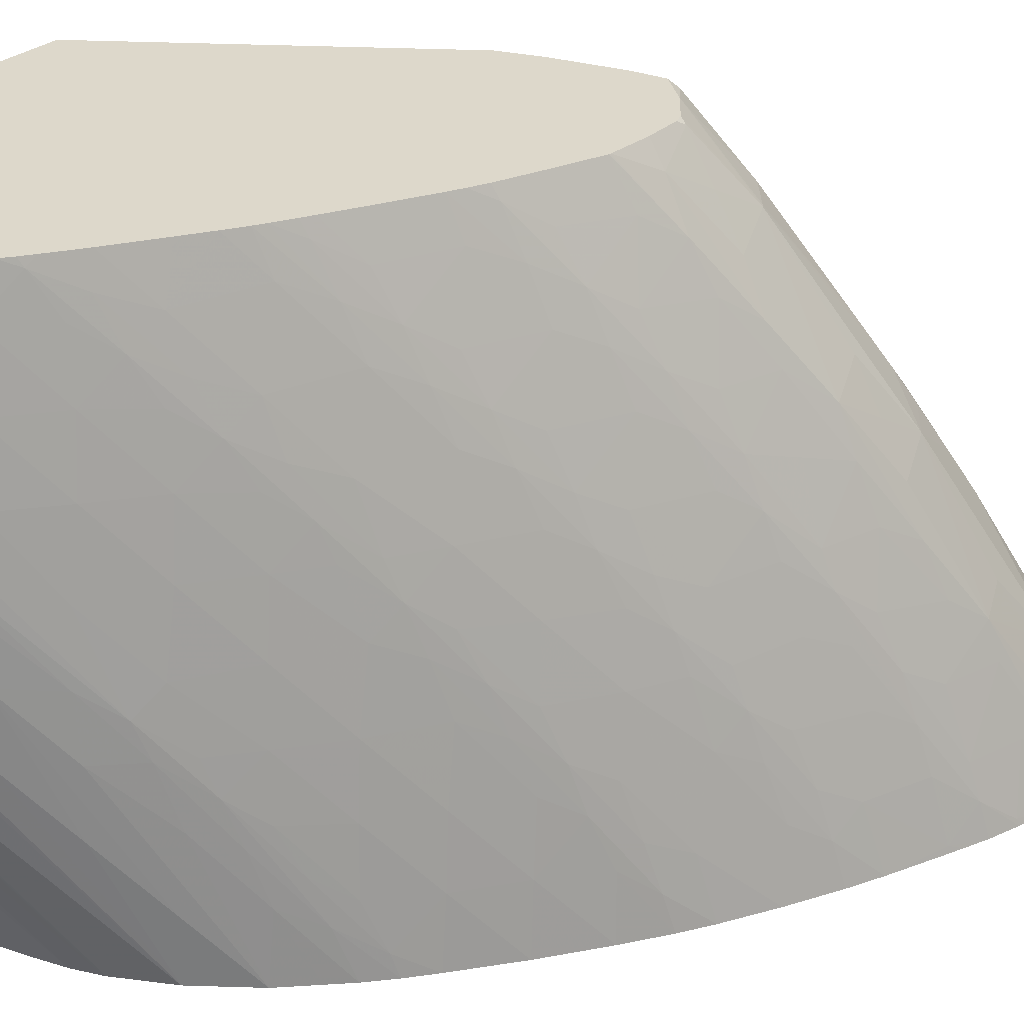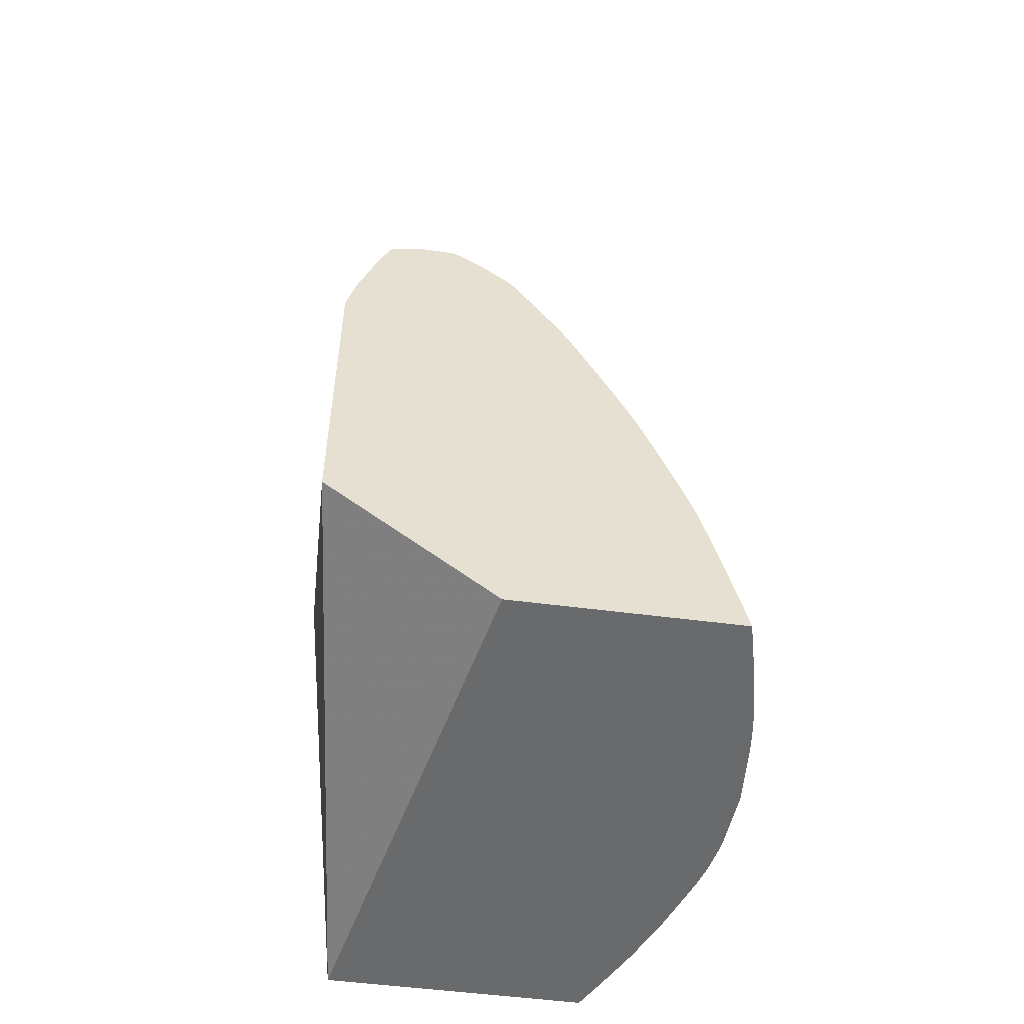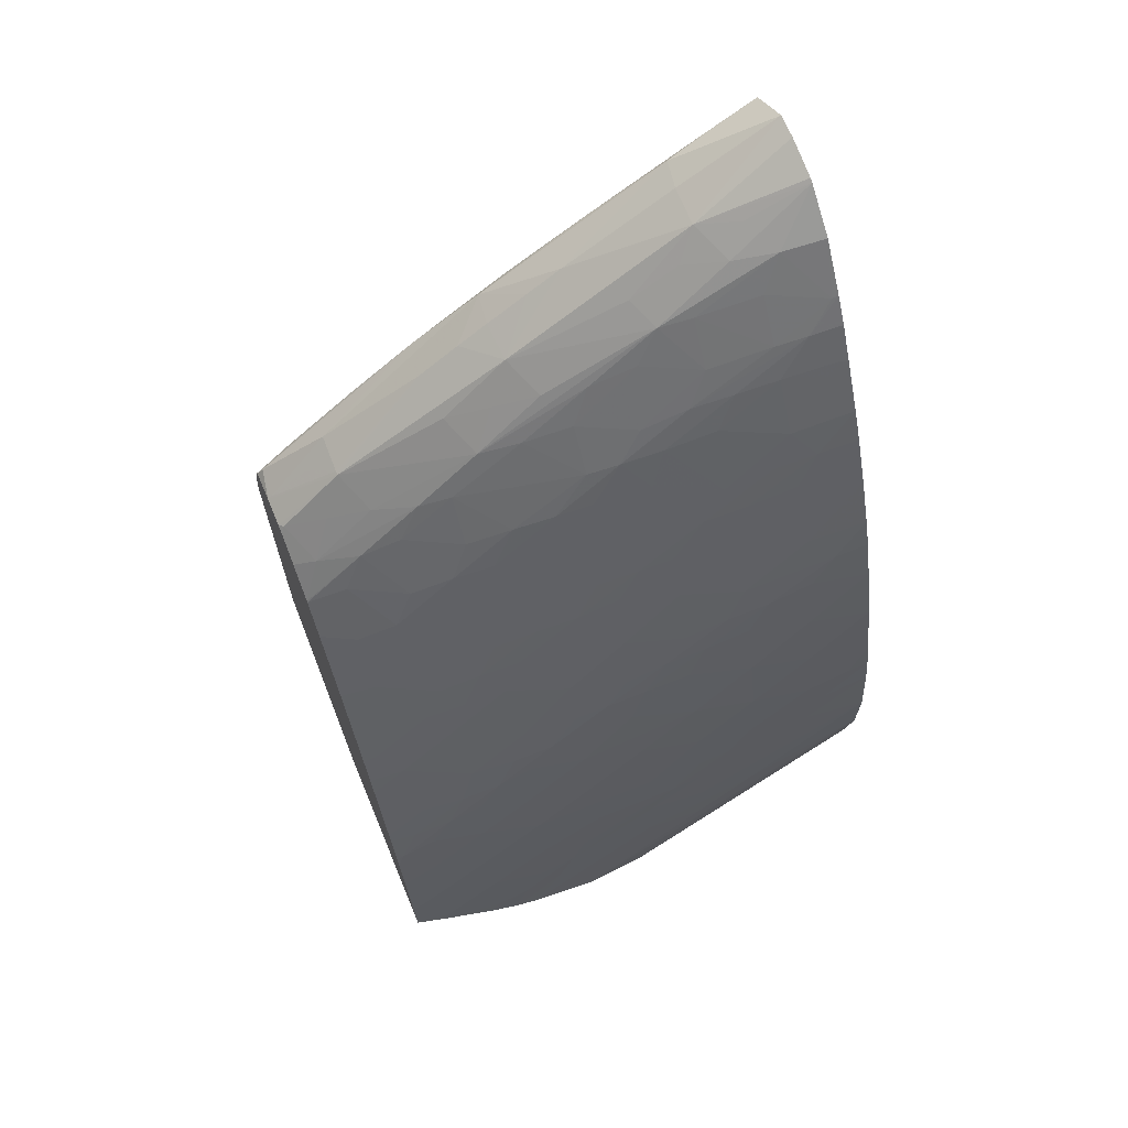
<metadata>
{"format":"obj","ext":"obj","renderer":"f3d","projection":"perspective","resolution":1024,"background":"white","views":[{"elev":-59.0,"azim":88.5,"up":"+Z"},{"elev":-52.9,"azim":82.0,"up":"+Y"},{"elev":67.3,"azim":157.3,"up":"+Y"}]}
</metadata>
<code>
v 0.03136 0.03624 -0.0198
v 0.03169 0.03624 -0.01997
v 0.03136 0.03624 -0.01433
v 0.03136 0.0366 -0.02001
v 0.03218 0.03624 -0.02023
v 0.03136 0.03724 -0.0204
v 0.04239 0.03624 -0.0166
v 0.04239 0.0392 -0.01307
v 0.03136 0.04823 -0.01307
v 0.03232 0.03624 -0.0203
v 0.03136 0.03783 -0.02073
v 0.03305 0.03624 -0.02066
v 0.04239 0.03624 -0.02125
v 0.04239 0.04584 -0.01307
v 0.03136 0.05372 -0.01307
v 0.03415 0.03624 -0.02113
v 0.03136 0.03926 -0.02141
v 0.04183 0.03624 -0.0214
v 0.04159 0.03647 -0.02141
v 0.04239 0.03647 -0.0212
v 0.04239 0.04625 -0.01317
v 0.04218 0.04604 -0.01307
v 0.03154 0.05362 -0.01307
v 0.03136 0.05567 -0.0138
v 0.03539 0.03624 -0.02158
v 0.03136 0.03944 -0.02148
v 0.04174 0.03624 -0.02142
v 0.04159 0.03624 -0.02145
v 0.04036 0.03656 -0.02167
v 0.03962 0.03705 -0.02175
v 0.04031 0.03775 -0.02145
v 0.04159 0.03775 -0.02113
v 0.04239 0.03695 -0.0211
v 0.04154 0.04663 -0.01307
v 0.04239 0.04669 -0.01329
v 0.03253 0.05307 -0.01307
v 0.03526 0.05319 -0.01372
v 0.0338 0.05436 -0.01385
v 0.03263 0.05522 -0.01393
v 0.0333 0.05504 -0.01406
v 0.03136 0.05632 -0.01472
v 0.03498 0.05169 -0.01307
v 0.0356 0.03624 -0.02164
v 0.03136 0.0399 -0.02167
v 0.04053 0.03624 -0.02169
v 0.03876 0.03754 -0.02182
v 0.03839 0.03839 -0.02175
v 0.03913 0.03788 -0.02169
v 0.03995 0.03624 -0.0218
v 0.03903 0.03903 -0.02148
v 0.04031 0.03903 -0.02117
v 0.04159 0.03903 -0.02082
v 0.04239 0.03833 -0.02077
v 0.04239 0.0378 -0.0209
v 0.04019 0.04781 -0.01307
v 0.04239 0.04794 -0.01373
v 0.04159 0.04799 -0.01348
v 0.03647 0.05279 -0.01386
v 0.03488 0.05392 -0.01393
v 0.03343 0.05512 -0.01472
v 0.03722 0.05254 -0.01401
v 0.03575 0.05369 -0.01472
v 0.03345 0.05514 -0.01558
v 0.03136 0.0563 -0.01521
v 0.03507 0.05163 -0.01307
v 0.03769 0.05182 -0.01379
v 0.03591 0.03624 -0.02173
v 0.03136 0.04043 -0.02183
v 0.03988 0.03624 -0.02181
v 0.03943 0.03624 -0.02187
v 0.03913 0.03656 -0.02187
v 0.03647 0.03903 -0.02193
v 0.03743 0.03903 -0.02181
v 0.03636 0.04019 -0.0218
v 0.03586 0.04098 -0.02176
v 0.03807 0.03903 -0.02169
v 0.03763 0.04019 -0.02154
v 0.03903 0.04031 -0.02119
v 0.04031 0.04031 -0.02085
v 0.04239 0.03903 -0.02059
v 0.04223 0.03967 -0.02048
v 0.04239 0.0393 -0.02053
v 0.03906 0.05059 -0.0137
v 0.04013 0.04785 -0.01307
v 0.04239 0.04847 -0.014
v 0.04159 0.04896 -0.01387
v 0.04043 0.04938 -0.01365
v 0.03865 0.05139 -0.0139
v 0.03796 0.05216 -0.01472
v 0.03732 0.05261 -0.01472
v 0.03647 0.0532 -0.01472
v 0.04093 0.04989 -0.01442
v 0.03883 0.05153 -0.01472
v 0.03729 0.05259 -0.01558
v 0.03489 0.05397 -0.016
v 0.03389 0.05461 -0.016
v 0.03306 0.05489 -0.01643
v 0.03263 0.05538 -0.016
v 0.03136 0.05607 -0.01612
v 0.03136 0.05611 -0.01604
v 0.03657 0.03624 -0.02186
v 0.03136 0.04047 -0.02184
v 0.0391 0.03624 -0.02189
v 0.03799 0.03624 -0.02197
v 0.03519 0.03903 -0.02201
v 0.03391 0.04031 -0.02202
v 0.03263 0.04159 -0.02203
v 0.03519 0.04031 -0.02194
v 0.03519 0.04128 -0.02181
v 0.03453 0.04221 -0.02175
v 0.03519 0.04192 -0.02168
v 0.03636 0.04148 -0.02153
v 0.03775 0.04159 -0.02119
v 0.03903 0.04159 -0.02086
v 0.0402 0.04148 -0.02056
v 0.04097 0.04098 -0.02048
v 0.04148 0.04019 -0.02056
v 0.04183 0.04053 -0.02034
v 0.04239 0.04032 -0.0202
v 0.04239 0.03983 -0.02036
v 0.04239 0.03956 -0.02045
v 0.04008 0.0502 -0.01386
v 0.04239 0.04862 -0.01472
v 0.04227 0.04866 -0.01404
v 0.04095 0.04991 -0.01536
v 0.04231 0.0487 -0.01472
v 0.04146 0.04944 -0.0148
v 0.04095 0.04991 -0.01528
v 0.03871 0.05143 -0.01574
v 0.03781 0.05187 -0.01609
v 0.0369 0.05231 -0.01644
v 0.03459 0.05377 -0.01666
v 0.03221 0.05515 -0.01676
v 0.03136 0.05541 -0.01696
v 0.03668 0.03624 -0.02188
v 0.03136 0.04159 -0.02202
v 0.03775 0.03624 -0.02195
v 0.03136 0.04287 -0.02203
v 0.03403 0.04171 -0.0219
v 0.0327 0.04294 -0.02189
v 0.03368 0.04257 -0.02182
v 0.03232 0.04377 -0.02181
v 0.03317 0.04342 -0.02174
v 0.03403 0.04294 -0.02168
v 0.03391 0.04415 -0.02141
v 0.03519 0.04287 -0.02146
v 0.03647 0.04287 -0.02116
v 0.03775 0.04287 -0.02084
v 0.03891 0.04276 -0.02056
v 0.0397 0.04226 -0.02048
v 0.04055 0.04183 -0.02034
v 0.04148 0.04148 -0.02014
v 0.04239 0.04055 -0.02012
v 0.04239 0.04861 -0.01535
v 0.0423 0.04869 -0.01546
v 0.04144 0.04914 -0.01584
v 0.04058 0.04959 -0.01622
v 0.03834 0.05114 -0.01659
v 0.03391 0.05398 -0.01683
v 0.03605 0.05261 -0.01676
v 0.03509 0.05307 -0.01693
v 0.03391 0.05306 -0.01751
v 0.03263 0.05443 -0.0171
v 0.03148 0.05441 -0.01766
v 0.03136 0.05453 -0.01763
v 0.03136 0.04366 -0.02193
v 0.03136 0.04418 -0.02187
v 0.03136 0.04479 -0.02176
v 0.03179 0.04463 -0.02172
v 0.0327 0.04418 -0.02165
v 0.03519 0.04415 -0.02113
v 0.03263 0.04543 -0.02135
v 0.03391 0.04543 -0.02107
v 0.03658 0.04426 -0.02075
v 0.03775 0.04381 -0.02057
v 0.0384 0.04352 -0.02048
v 0.03925 0.04311 -0.02034
v 0.0402 0.04276 -0.02013
v 0.04164 0.04292 -0.01953
v 0.04239 0.04217 -0.01952
v 0.04239 0.04158 -0.01975
v 0.04239 0.04854 -0.01555
v 0.04239 0.04812 -0.0161
v 0.04193 0.04836 -0.01631
v 0.03972 0.04995 -0.01667
v 0.03903 0.05023 -0.01687
v 0.03748 0.05146 -0.01685
v 0.03263 0.05353 -0.01777
v 0.03647 0.05186 -0.01709
v 0.03531 0.05187 -0.01768
v 0.03434 0.05232 -0.01782
v 0.03136 0.05446 -0.01767
v 0.03199 0.05375 -0.01791
v 0.03136 0.04418 -0.02187
v 0.03136 0.0454 -0.02161
v 0.03525 0.0455 -0.02072
v 0.03136 0.04592 -0.02147
v 0.03136 0.04671 -0.02126
v 0.03263 0.04671 -0.02099
v 0.0339 0.04672 -0.02067
v 0.03622 0.04512 -0.02058
v 0.03707 0.04476 -0.02046
v 0.03775 0.04445 -0.02036
v 0.03891 0.04403 -0.02012
v 0.04036 0.0442 -0.01952
v 0.04125 0.04381 -0.01932
v 0.04239 0.04259 -0.01936
v 0.04239 0.04754 -0.01674
v 0.04108 0.04874 -0.01672
v 0.04021 0.04921 -0.0169
v 0.03779 0.05057 -0.01731
v 0.03904 0.04925 -0.01753
v 0.03809 0.04966 -0.01777
v 0.03647 0.05093 -0.01775
v 0.03582 0.05118 -0.01791
v 0.03349 0.05261 -0.01801
v 0.03136 0.05394 -0.01804
v 0.03263 0.05289 -0.01818
v 0.03148 0.05323 -0.01841
v 0.03486 0.04631 -0.02056
v 0.03136 0.04798 -0.02088
v 0.03253 0.04794 -0.02061
v 0.03347 0.04749 -0.02053
v 0.03571 0.04597 -0.02044
v 0.03658 0.0455 -0.02035
v 0.03775 0.04543 -0.01999
v 0.03905 0.04546 -0.0195
v 0.03996 0.04506 -0.01932
v 0.0421 0.04339 -0.01914
v 0.04239 0.04281 -0.01927
v 0.04081 0.04466 -0.01914
v 0.04239 0.04752 -0.01676
v 0.04154 0.04796 -0.01697
v 0.04036 0.04801 -0.01761
v 0.03947 0.04845 -0.01781
v 0.03861 0.04881 -0.01802
v 0.03723 0.05 -0.01797
v 0.03496 0.05147 -0.01809
v 0.03647 0.05029 -0.01814
v 0.03531 0.05067 -0.0184
v 0.03391 0.05187 -0.01827
v 0.03136 0.05351 -0.01829
v 0.03261 0.05177 -0.01884
v 0.03136 0.05322 -0.01846
v 0.03136 0.05219 -0.01905
v 0.03432 0.04716 -0.02041
v 0.03136 0.04889 -0.02057
v 0.03203 0.04865 -0.02049
v 0.03289 0.04834 -0.02036
v 0.03525 0.04672 -0.02029
v 0.03647 0.04671 -0.0199
v 0.03773 0.04671 -0.01945
v 0.03864 0.04629 -0.0193
v 0.0395 0.04591 -0.01912
v 0.04164 0.0442 -0.01897
v 0.04239 0.04345 -0.01897
v 0.04239 0.04322 -0.01908
v 0.04036 0.04546 -0.01896
v 0.04166 0.04551 -0.01834
v 0.04239 0.04714 -0.017
v 0.04239 0.04672 -0.01727
v 0.04166 0.04677 -0.01766
v 0.04082 0.04723 -0.01785
v 0.03997 0.0476 -0.01806
v 0.0377 0.04925 -0.01818
v 0.03904 0.04801 -0.01826
v 0.03773 0.04795 -0.01886
v 0.03639 0.04917 -0.01878
v 0.034 0.05057 -0.01897
v 0.03519 0.04959 -0.01903
v 0.03449 0.04986 -0.01917
v 0.03301 0.05101 -0.0191
v 0.03216 0.0513 -0.01925
v 0.03136 0.05155 -0.01939
v 0.0339 0.04794 -0.02022
v 0.03519 0.04799 -0.01979
v 0.03136 0.04952 -0.02032
v 0.03253 0.04916 -0.02013
v 0.03639 0.04795 -0.01939
v 0.03729 0.0475 -0.01927
v 0.03815 0.04714 -0.0191
v 0.03905 0.04671 -0.01892
v 0.04036 0.04677 -0.01831
v 0.04239 0.04422 -0.01862
v 0.04128 0.04638 -0.01808
v 0.04239 0.04521 -0.01814
v 0.04239 0.04606 -0.01768
v 0.04214 0.04598 -0.01787
v 0.03676 0.04835 -0.01905
v 0.0359 0.04868 -0.01922
v 0.03519 0.04895 -0.01935
v 0.034 0.04937 -0.01957
v 0.03363 0.05016 -0.01932
v 0.03261 0.05057 -0.01946
v 0.03136 0.05054 -0.01987
v 0.04239 0.0455 -0.018
v 0.04239 0.04584 -0.01781
f 169 172 170
f 171 173 196
f 171 196 174
f 172 195 197
f 172 197 198
f 172 198 199
f 172 199 173
f 173 200 196
f 176 202 203
f 174 201 202
f 174 202 175
f 175 202 176
f 176 203 177
f 169 195 172
f 173 199 200
f 174 196 201
f 162 191 188
f 167 194 168
f 158 187 160
f 158 185 186
f 177 203 204
f 159 162 188
f 159 188 163
f 160 187 189
f 160 189 161
f 161 189 190
f 161 190 162
f 162 190 191
f 163 188 164
f 164 192 165
f 164 188 193
f 164 193 192
f 166 194 167
f 168 195 169
f 177 204 178
f 189 215 190
f 178 205 179
f 192 193 217
f 193 216 218
f 193 218 219
f 193 219 217
f 196 220 201
f 196 200 220
f 191 215 216
f 198 221 199
f 199 222 223
f 199 223 200
f 200 223 220
f 201 220 224
f 158 186 187
f 201 224 202
f 199 221 222
f 191 216 193
f 190 215 191
f 189 214 215
f 179 206 207
f 179 207 180
f 179 205 206
f 183 208 184
f 184 208 209
f 184 209 185
f 185 209 210
f 185 210 186
f 186 211 187
f 186 210 212
f 186 212 213
f 186 213 211
f 187 211 214
f 187 214 189
f 188 191 193
f 178 204 205
f 157 184 185
f 132 162 159
f 156 184 157
f 125 155 156
f 125 156 157
f 125 157 158
f 125 158 129
f 126 128 127
f 129 158 130
f 125 154 155
f 130 158 131
f 132 159 133
f 132 158 160
f 132 160 161
f 132 161 162
f 133 159 163
f 133 163 164
f 131 158 132
f 125 128 126
f 123 126 124
f 112 146 147
f 202 224 225
f 112 147 113
f 113 147 148
f 113 148 114
f 114 148 149
f 114 149 150
f 114 150 115
f 115 150 116
f 116 150 151
f 116 151 118
f 118 151 152
f 118 152 119
f 119 152 153
f 123 154 125
f 123 125 126
f 133 164 134
f 157 185 158
f 134 164 165
f 138 166 140
f 148 176 149
f 149 176 150
f 150 176 177
f 150 177 178
f 150 178 151
f 151 178 152
f 148 175 176
f 152 178 179
f 152 180 181
f 152 181 153
f 154 182 155
f 155 182 183
f 155 183 184
f 155 184 156
f 152 179 180
f 148 174 175
f 148 171 174
f 147 171 148
f 138 140 139
f 140 166 167
f 140 167 142
f 140 142 141
f 142 167 168
f 142 168 169
f 142 169 143
f 143 169 170
f 143 170 144
f 144 170 145
f 145 171 146
f 145 170 172
f 145 172 173
f 145 173 171
f 146 171 147
f 135 136 137
f 202 225 226
f 273 295 274
f 203 226 204
f 253 280 281
f 253 281 254
f 254 281 282
f 254 282 283
f 254 283 258
f 255 259 284
f 252 280 253
f 255 284 256
f 258 285 259
f 259 285 286
f 259 286 284
f 261 287 262
f 262 287 288
f 262 288 263
f 258 283 285
f 251 280 252
f 251 279 280
f 251 276 279
f 240 270 271
f 240 271 269
f 241 269 243
f 243 269 272
f 243 272 273
f 243 273 245
f 245 273 274
f 246 249 275
f 246 275 276
f 246 276 250
f 247 277 248
f 248 277 249
f 249 277 278
f 249 278 275
f 250 276 251
f 263 288 285
f 239 270 240
f 263 285 264
f 264 283 282
f 276 290 279
f 276 278 292
f 276 292 291
f 276 291 290
f 277 295 278
f 278 295 292
f 275 278 276
f 279 290 280
f 285 288 296
f 285 296 286
f 287 297 288
f 288 297 296
f 292 295 294
f 111 146 112
f 280 290 289
f 273 294 295
f 273 293 294
f 271 273 272
f 264 282 266
f 265 267 268
f 266 282 281
f 266 281 267
f 267 289 268
f 267 281 280
f 267 280 289
f 268 289 290
f 268 290 270
f 269 271 272
f 270 290 271
f 271 290 291
f 271 291 292
f 271 292 293
f 271 293 273
f 264 285 283
f 202 226 203
f 239 268 270
f 238 240 269
f 214 237 215
f 215 238 216
f 215 237 239
f 215 239 240
f 215 240 238
f 216 238 241
f 213 237 214
f 216 241 218
f 218 241 243
f 218 243 219
f 292 294 293
f 219 243 245
f 219 245 244
f 220 223 246
f 217 219 242
f 213 236 237
f 213 235 236
f 212 235 213
f 204 226 227
f 204 227 205
f 205 227 228
f 205 228 206
f 206 229 230
f 206 230 207
f 206 228 231
f 206 231 229
f 208 232 209
f 209 232 233
f 209 233 234
f 209 234 210
f 210 234 212
f 211 213 214
f 212 234 235
f 220 246 224
f 238 269 241
f 221 247 222
f 222 248 223
f 232 260 233
f 233 260 261
f 233 261 262
f 233 262 263
f 233 263 234
f 234 263 235
f 231 259 255
f 235 263 264
f 236 265 237
f 236 264 266
f 236 266 267
f 236 267 265
f 237 265 268
f 237 268 239
f 235 264 236
f 231 258 259
f 231 254 258
f 229 257 230
f 223 248 249
f 223 249 246
f 224 246 250
f 224 250 225
f 225 250 251
f 225 251 226
f 226 251 252
f 226 252 227
f 227 253 228
f 227 252 253
f 228 253 254
f 228 254 231
f 229 231 255
f 229 255 256
f 229 256 257
f 222 247 248
f 110 146 111
f 219 244 242
f 110 144 145
f 7 154 123
f 7 123 85
f 7 85 56
f 7 56 35
f 7 35 21
f 7 21 14
f 7 182 154
f 7 14 8
f 8 22 34
f 8 34 55
f 8 55 84
f 8 84 65
f 8 65 42
f 8 42 36
f 8 14 22
f 7 183 182
f 7 208 183
f 7 232 208
f 7 119 153
f 7 153 181
f 7 181 180
f 7 180 207
f 7 207 230
f 7 230 257
f 7 257 256
f 7 256 284
f 7 284 286
f 7 286 296
f 7 296 297
f 7 297 287
f 7 287 261
f 7 261 260
f 7 260 232
f 8 36 23
f 7 120 119
f 8 23 15
f 11 16 12
f 24 38 39
f 24 39 40
f 24 40 41
f 24 36 42
f 24 42 37
f 25 26 44
f 24 37 38
f 25 44 43
f 29 45 30
f 30 46 47
f 30 47 48
f 30 48 31
f 30 45 49
f 30 49 46
f 28 45 29
f 23 36 24
f 21 35 34
f 21 34 22
f 11 17 16
f 13 18 19
f 13 19 20
f 14 21 22
f 15 23 24
f 16 17 25
f 17 26 25
f 18 27 19
f 19 27 28
f 19 28 29
f 19 29 30
f 19 30 31
f 19 31 32
f 19 32 20
f 20 32 33
f 8 15 9
f 31 48 50
f 7 82 121
f 7 53 80
f 1 27 18
f 1 18 13
f 1 13 7
f 1 7 3
f 1 3 9
f 1 9 15
f 1 28 27
f 1 15 24
f 1 41 64
f 1 64 100
f 1 100 99
f 1 99 134
f 1 134 165
f 1 165 192
f 1 24 41
f 1 45 28
f 1 49 45
f 1 69 49
f 110 145 146
f 1 2 5
f 1 5 10
f 1 10 12
f 1 12 16
f 1 16 25
f 1 25 43
f 1 43 67
f 1 67 101
f 1 101 135
f 1 135 137
f 1 137 104
f 1 104 103
f 1 103 70
f 1 70 69
f 1 192 217
f 7 80 82
f 1 217 242
f 1 244 245
f 1 11 6
f 1 6 4
f 1 4 2
f 2 4 6
f 2 6 5
f 3 7 8
f 1 17 11
f 3 8 9
f 6 11 12
f 6 12 10
f 7 13 20
f 7 20 33
f 7 33 54
f 7 54 53
f 5 6 10
f 1 26 17
f 1 44 26
f 1 68 44
f 1 245 274
f 1 274 295
f 1 295 277
f 1 277 247
f 1 247 221
f 1 221 198
f 1 198 197
f 1 197 195
f 1 195 168
f 1 168 194
f 1 194 166
f 1 166 138
f 1 138 136
f 1 136 102
f 1 102 68
f 1 242 244
f 31 50 51
f 7 121 120
f 32 51 52
f 79 117 81
f 81 117 116
f 81 116 118
f 81 118 119
f 81 119 120
f 81 120 121
f 79 116 117
f 81 121 82
f 83 122 88
f 85 123 124
f 85 124 86
f 86 122 87
f 86 124 122
f 88 122 124
f 83 87 122
f 79 115 116
f 79 114 115
f 78 114 79
f 72 104 105
f 72 105 106
f 72 106 107
f 72 107 108
f 72 108 74
f 72 74 73
f 74 108 109
f 74 109 75
f 75 109 110
f 75 111 112
f 75 112 77
f 75 77 76
f 77 112 78
f 78 112 113
f 78 113 114
f 88 124 92
f 89 93 125
f 89 125 94
f 89 94 90
f 104 137 136
f 104 136 105
f 105 136 106
f 106 136 107
f 107 136 138
f 107 138 108
f 108 138 139
f 108 139 109
f 109 139 140
f 109 140 141
f 109 141 110
f 110 141 142
f 110 142 143
f 110 143 144
f 31 51 32
f 102 136 135
f 72 103 104
f 101 102 135
f 97 132 133
f 90 94 91
f 92 126 127
f 92 127 128
f 92 128 93
f 92 124 126
f 93 128 125
f 94 125 129
f 94 129 130
f 94 130 131
f 94 131 132
f 94 132 95
f 95 132 96
f 96 132 97
f 97 133 99
f 97 99 98
f 99 133 134
f 70 72 71
f 75 110 111
f 70 103 72
f 43 44 67
f 44 68 67
f 46 49 69
f 46 69 70
f 46 70 71
f 46 71 72
f 42 66 58
f 46 73 47
f 47 74 75
f 47 75 76
f 47 76 50
f 47 50 48
f 50 76 77
f 50 77 78
f 47 73 74
f 42 65 66
f 41 60 63
f 41 63 64
f 32 52 53
f 32 53 54
f 32 54 33
f 34 35 55
f 35 56 57
f 35 57 55
f 37 58 59
f 37 59 38
f 37 42 58
f 38 59 39
f 39 59 40
f 40 60 41
f 40 59 61
f 40 61 62
f 40 62 60
f 50 78 51
f 51 78 79
f 46 72 73
f 52 80 53
f 61 93 89
f 62 91 94
f 62 94 63
f 63 94 95
f 63 95 96
f 63 96 97
f 63 97 98
f 63 98 99
f 51 79 52
f 63 100 64
f 65 83 66
f 65 84 83
f 66 83 88
f 67 68 101
f 68 102 101
f 61 92 93
f 61 88 92
f 63 99 100
f 61 90 91
f 61 91 62
f 52 79 81
f 52 81 82
f 52 82 80
f 55 83 84
f 56 85 86
f 56 86 87
f 56 87 57
f 55 57 83
f 58 61 59
f 58 66 88
f 58 88 61
f 60 62 63
f 57 87 83
f 61 89 90

</code>
